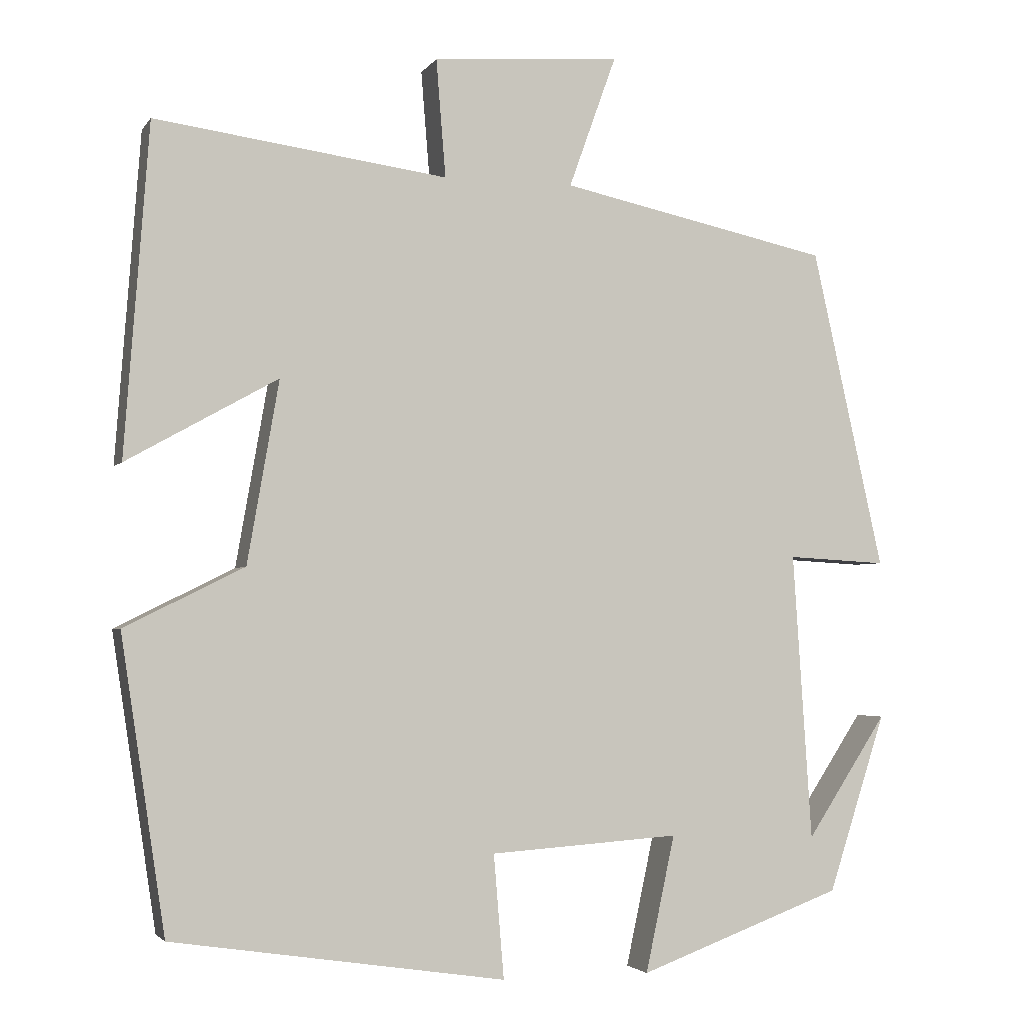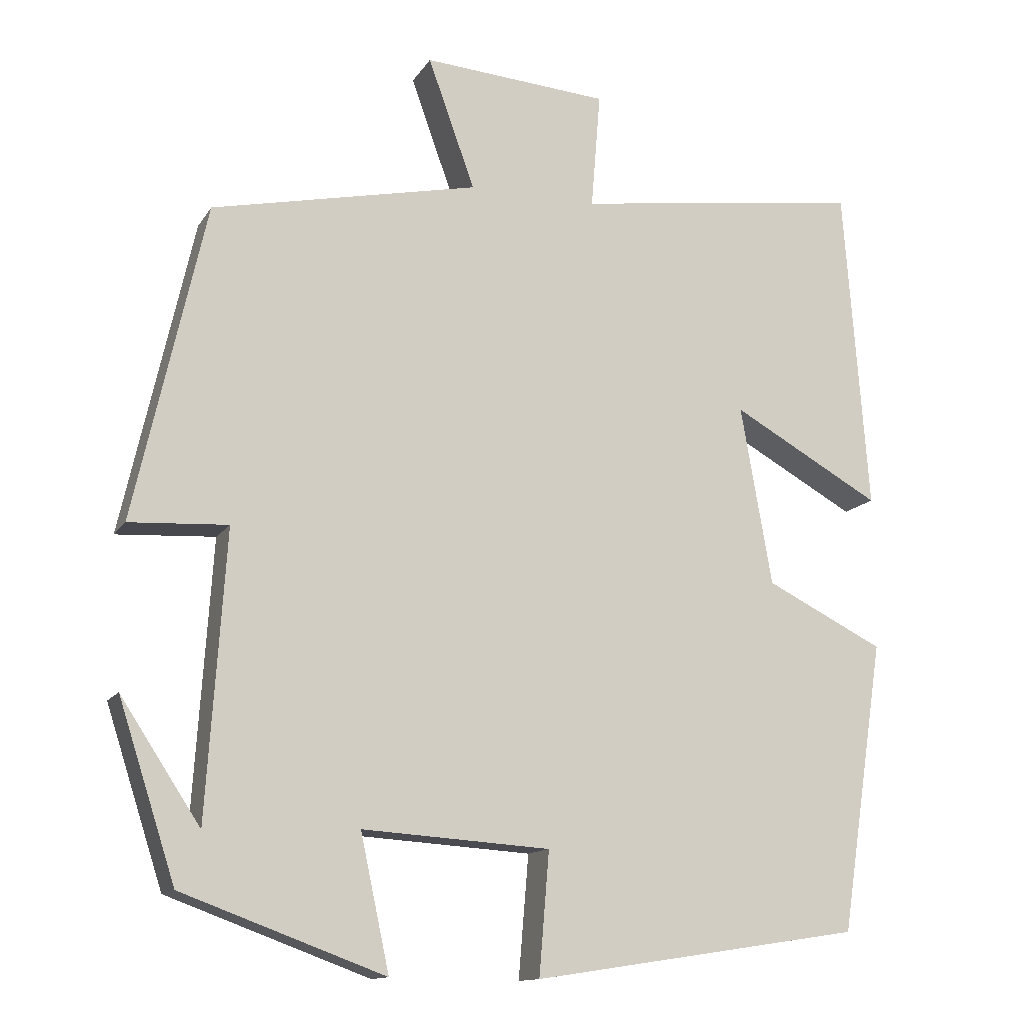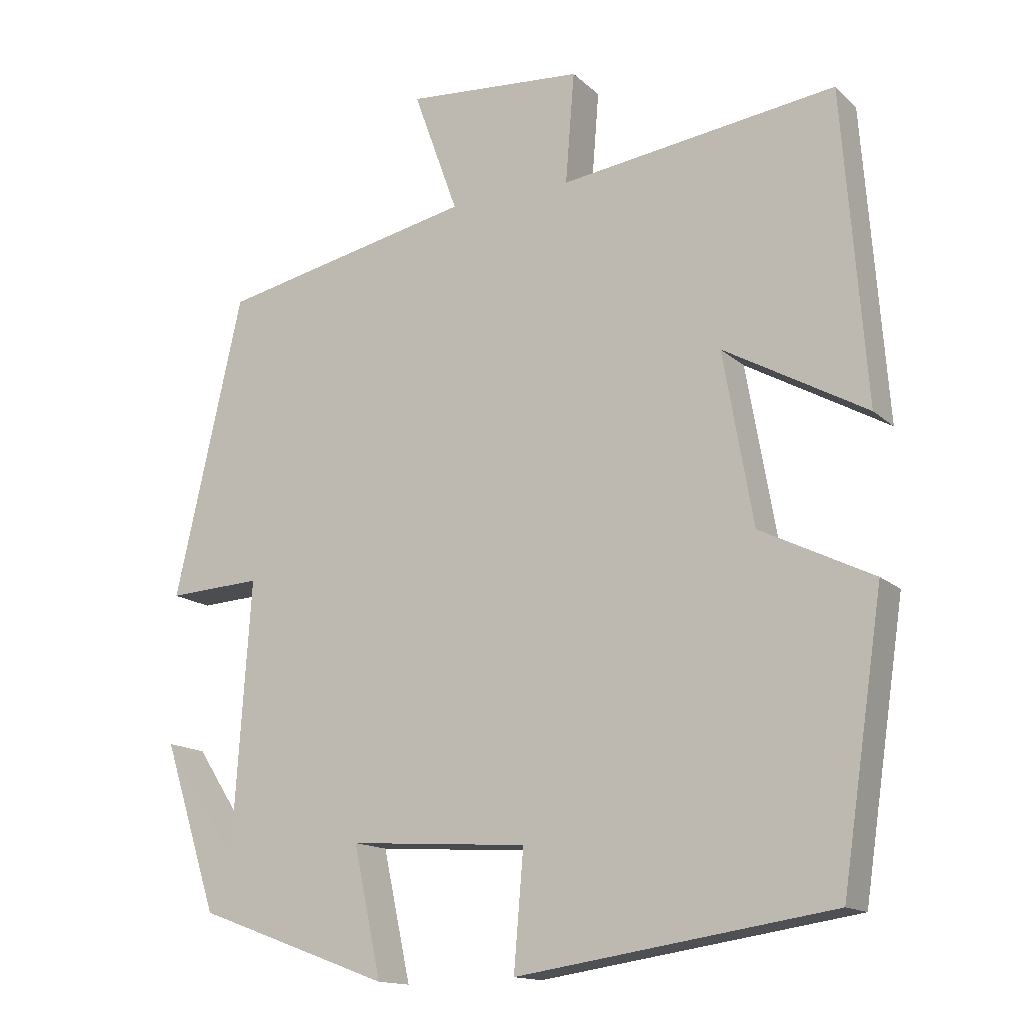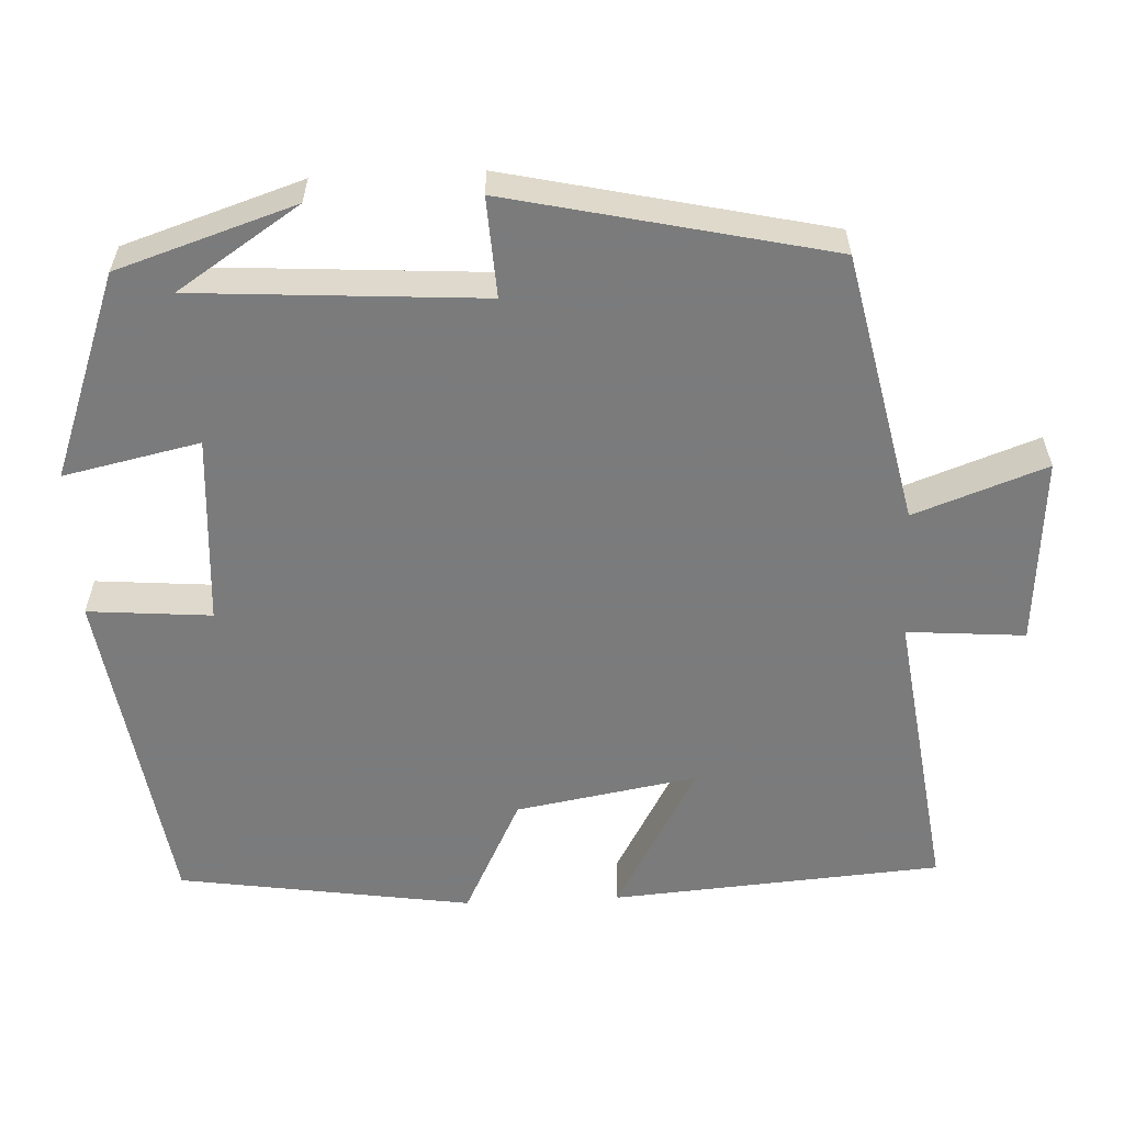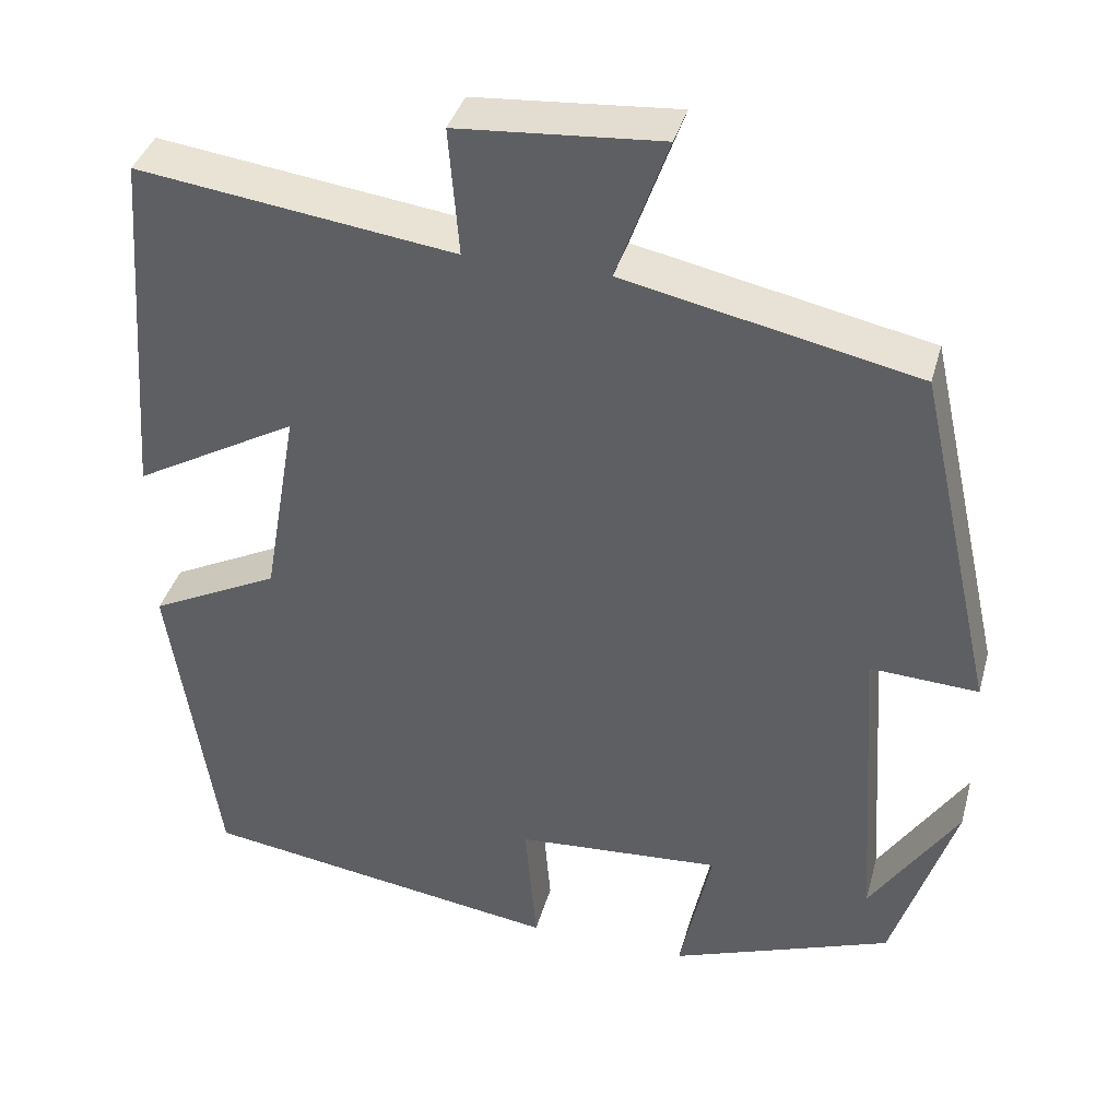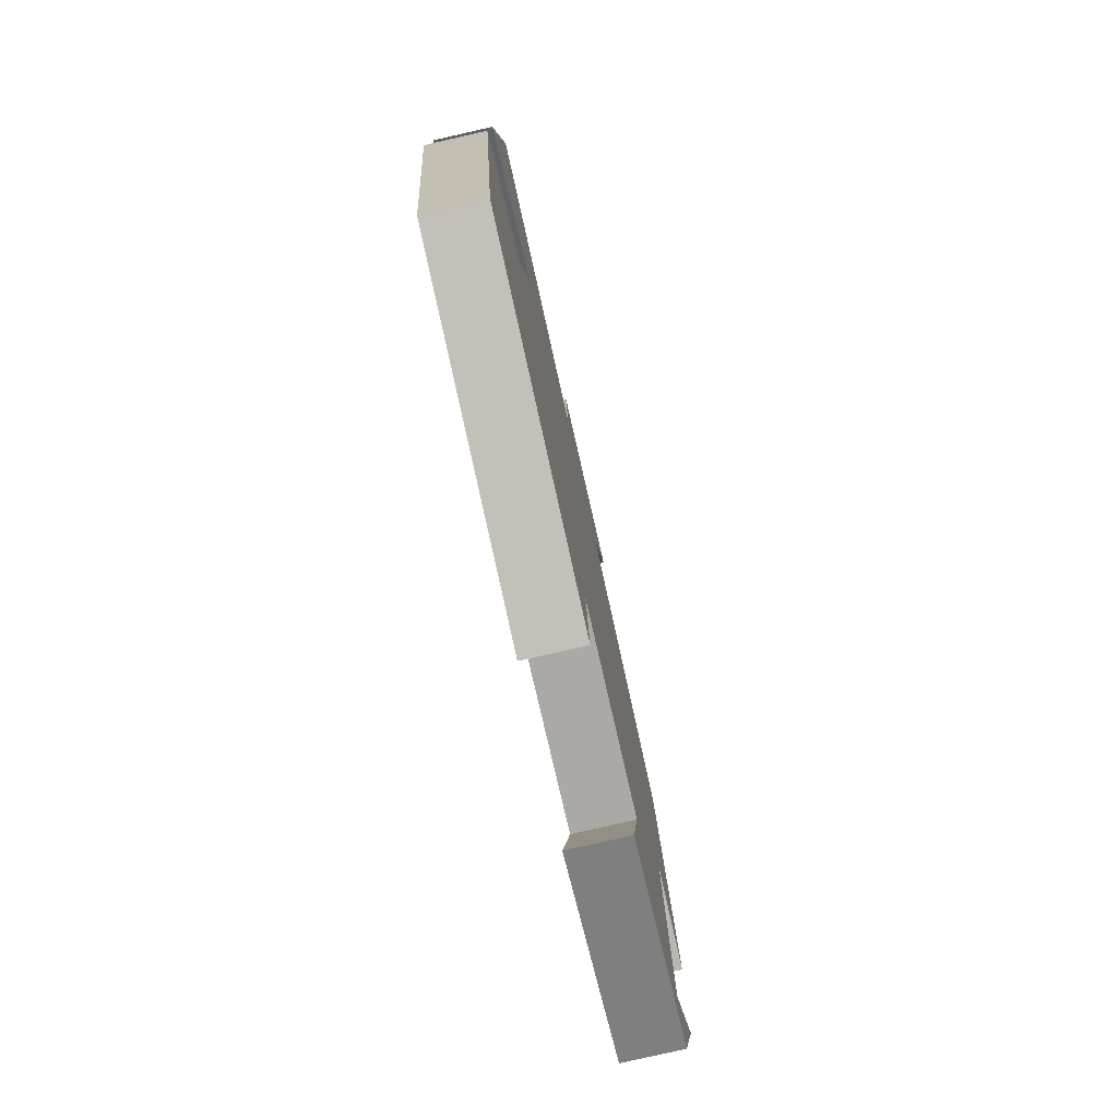
<metadata>
{"format":"obj","ext":"obj","renderer":"f3d","projection":"perspective","resolution":1024,"background":"white","views":[{"elev":-3.0,"azim":162.1,"up":"+Z"},{"elev":-13.2,"azim":-20.7,"up":"+Z"},{"elev":-14.7,"azim":29.1,"up":"+Z"},{"elev":-58.4,"azim":-87.3,"up":"+Y"},{"elev":38.0,"azim":-164.9,"up":"+Z"},{"elev":-79.2,"azim":102.8,"up":"+Z"}]}
</metadata>
<code>
v -0.409 0.07 0.427
v -0.067 0.07 0.5
v -0.127 0.07 0.667
v 0.111 0.07 0.649
v 0.099 0.07 0.5
v 0.469 0.07 0.55
v 0.5 0.07 0.133
v 0.309 0.07 0.24
v 0.349 0.07 0.01
v 0.5 0.07 -0.065
v 0.444 0.07 -0.436
v 0.022 0.07 -0.5
v 0.035 0.07 -0.344
v -0.205 0.07 -0.328
v -0.168 0.07 -0.5
v -0.427 0.07 -0.405
v -0.5 0.07 -0.18
v -0.398 0.07 -0.335
v -0.374 0.07 0.029
v -0.5 0.07 0.022
v -0.409 0 0.427
v -0.067 0 0.5
v -0.127 0 0.667
v 0.111 0 0.649
v 0.099 0 0.5
v 0.469 0 0.55
v 0.5 0 0.133
v 0.309 0 0.24
v 0.349 0 0.01
v 0.5 0 -0.065
v 0.444 0 -0.436
v 0.022 0 -0.5
v 0.035 0 -0.344
v -0.205 0 -0.328
v -0.168 0 -0.5
v -0.427 0 -0.405
v -0.5 0 -0.18
v -0.398 0 -0.335
v -0.374 0 0.029
v -0.5 0 0.022
f 19 20 1 2
f 18 19 2
f 16 17 18
f 14 15 16 18
f 14 18 2
f 13 14 2
f 11 12 13
f 10 11 13
f 9 10 13
f 8 9 13 2
f 5 6 7 8
f 5 8 2 3
f 3 4 5
f 22 21 40 39
f 22 39 38
f 38 37 36
f 38 36 35 34
f 22 38 34
f 22 34 33
f 33 32 31
f 33 31 30
f 33 30 29
f 22 33 29 28
f 28 27 26 25
f 23 22 28 25
f 25 24 23
f 1 21 22 2
f 2 22 23 3
f 3 23 24 4
f 4 24 25 5
f 5 25 26 6
f 6 26 27 7
f 7 27 28 8
f 8 28 29 9
f 9 29 30 10
f 10 30 31 11
f 11 31 32 12
f 12 32 33 13
f 13 33 34 14
f 14 34 35 15
f 15 35 36 16
f 16 36 37 17
f 17 37 38 18
f 18 38 39 19
f 19 39 40 20
f 20 40 21 1

</code>
